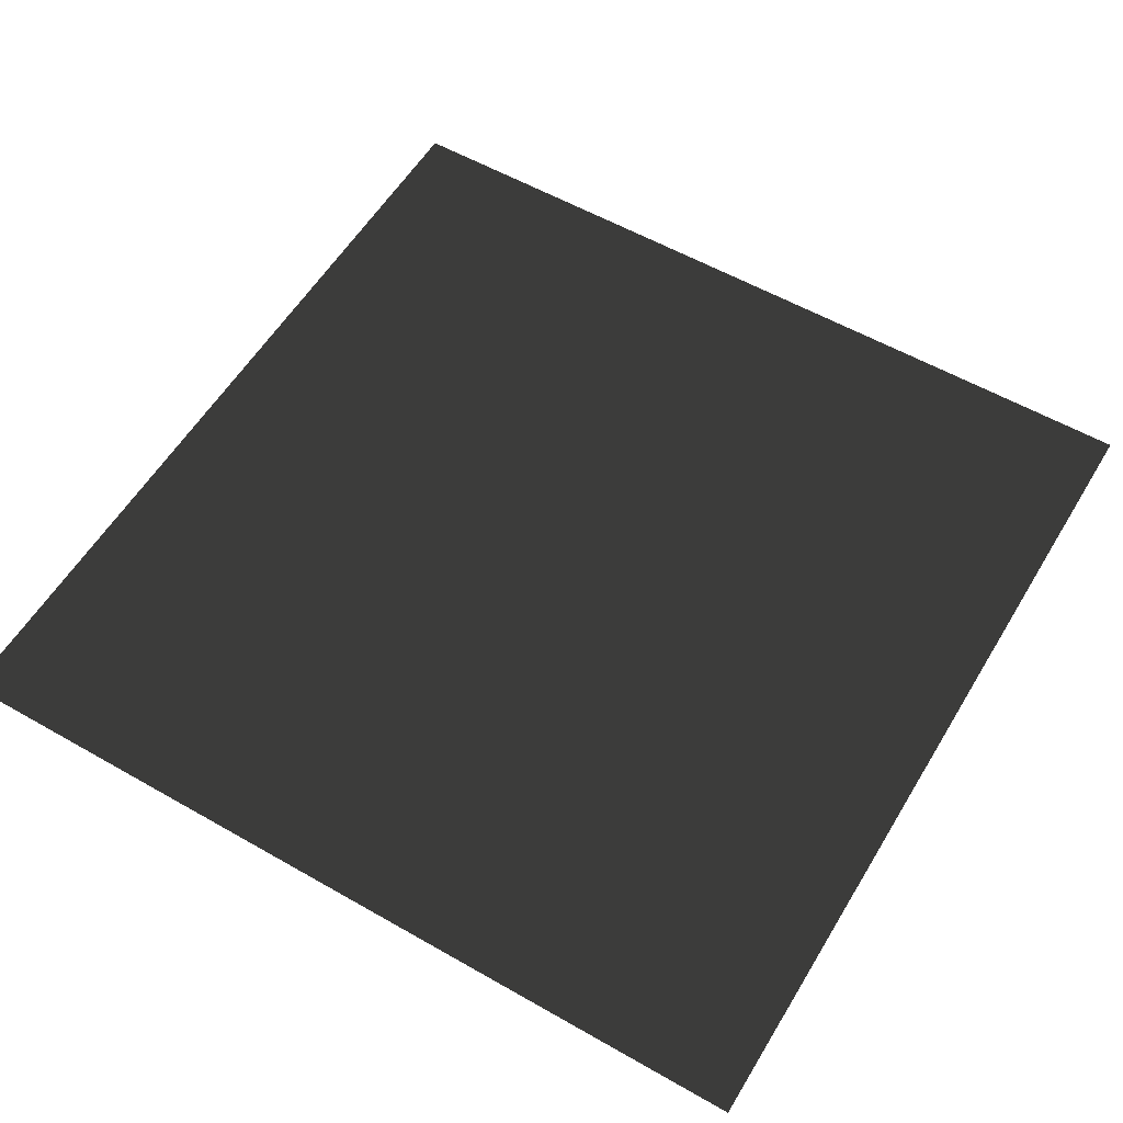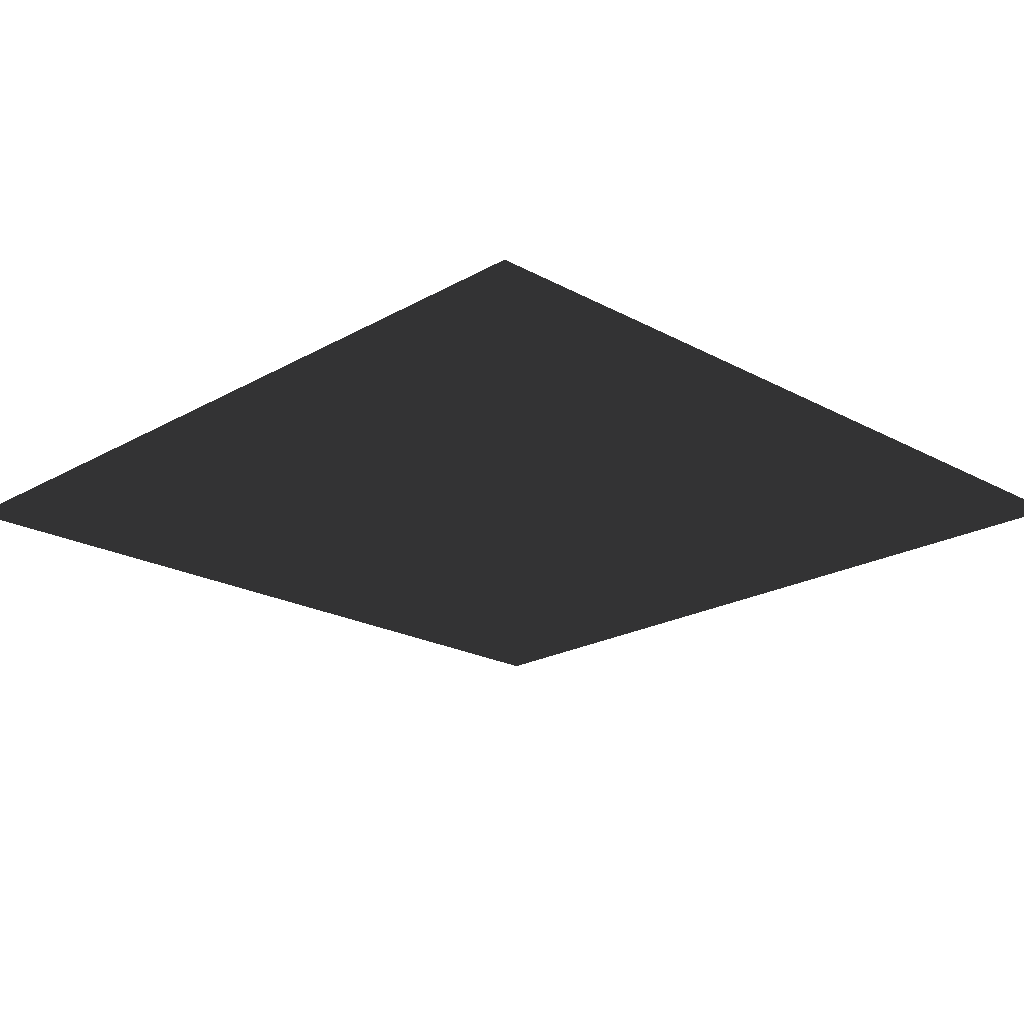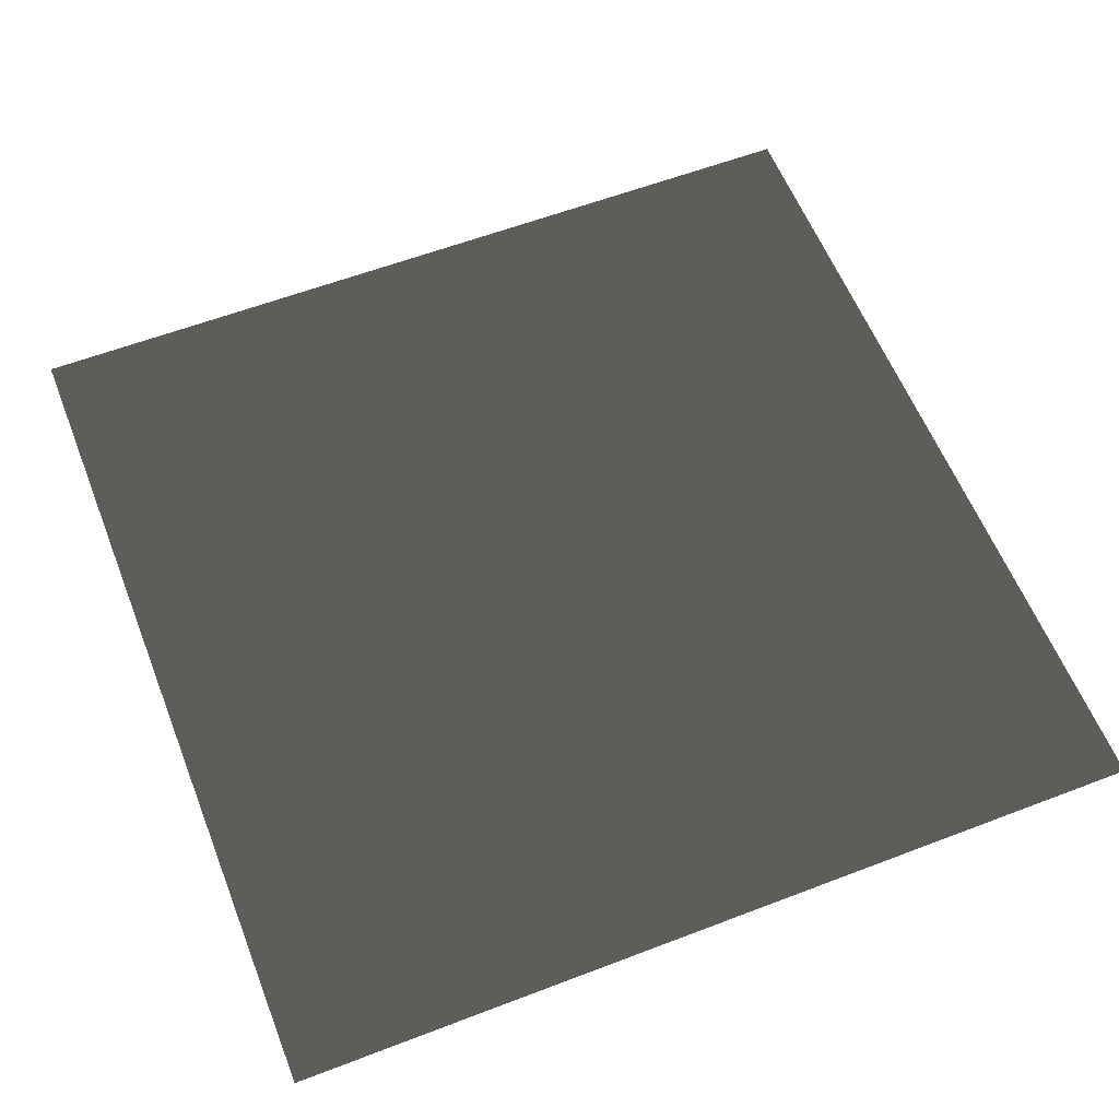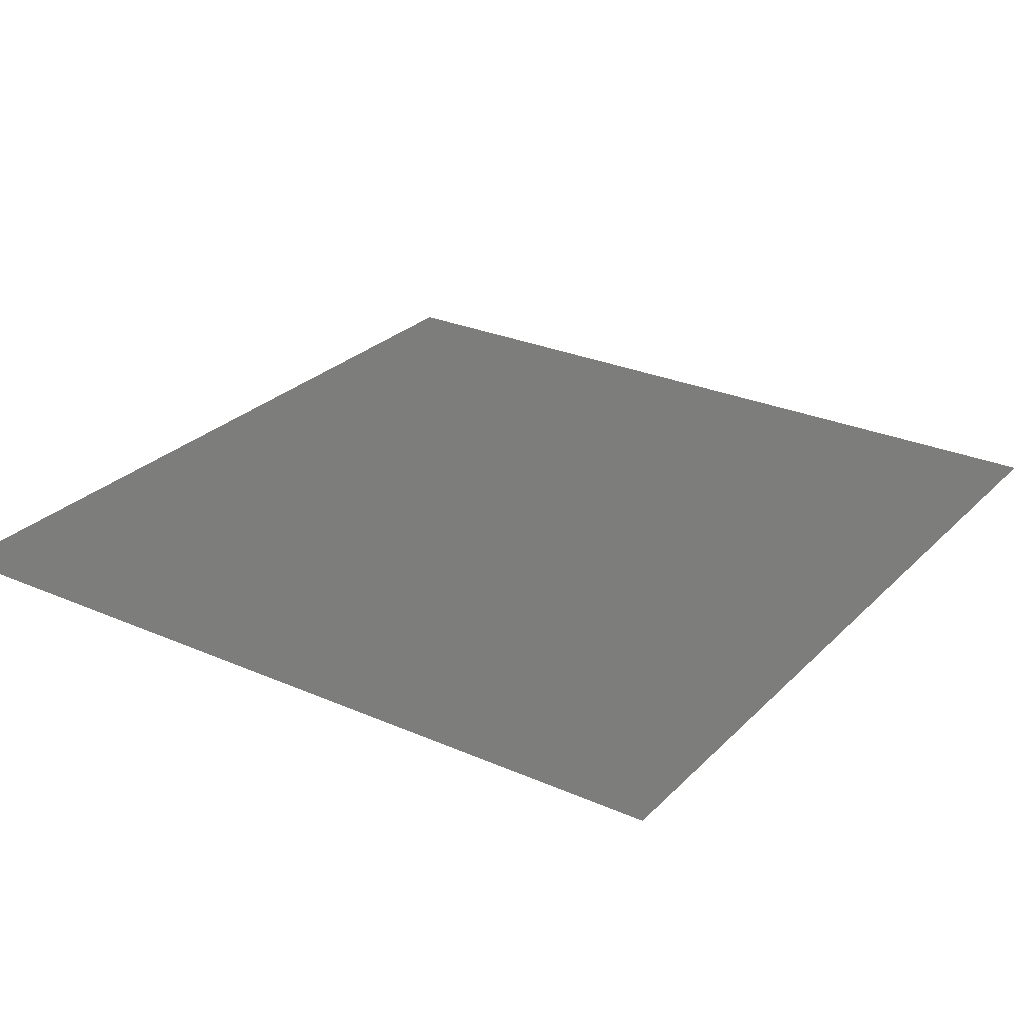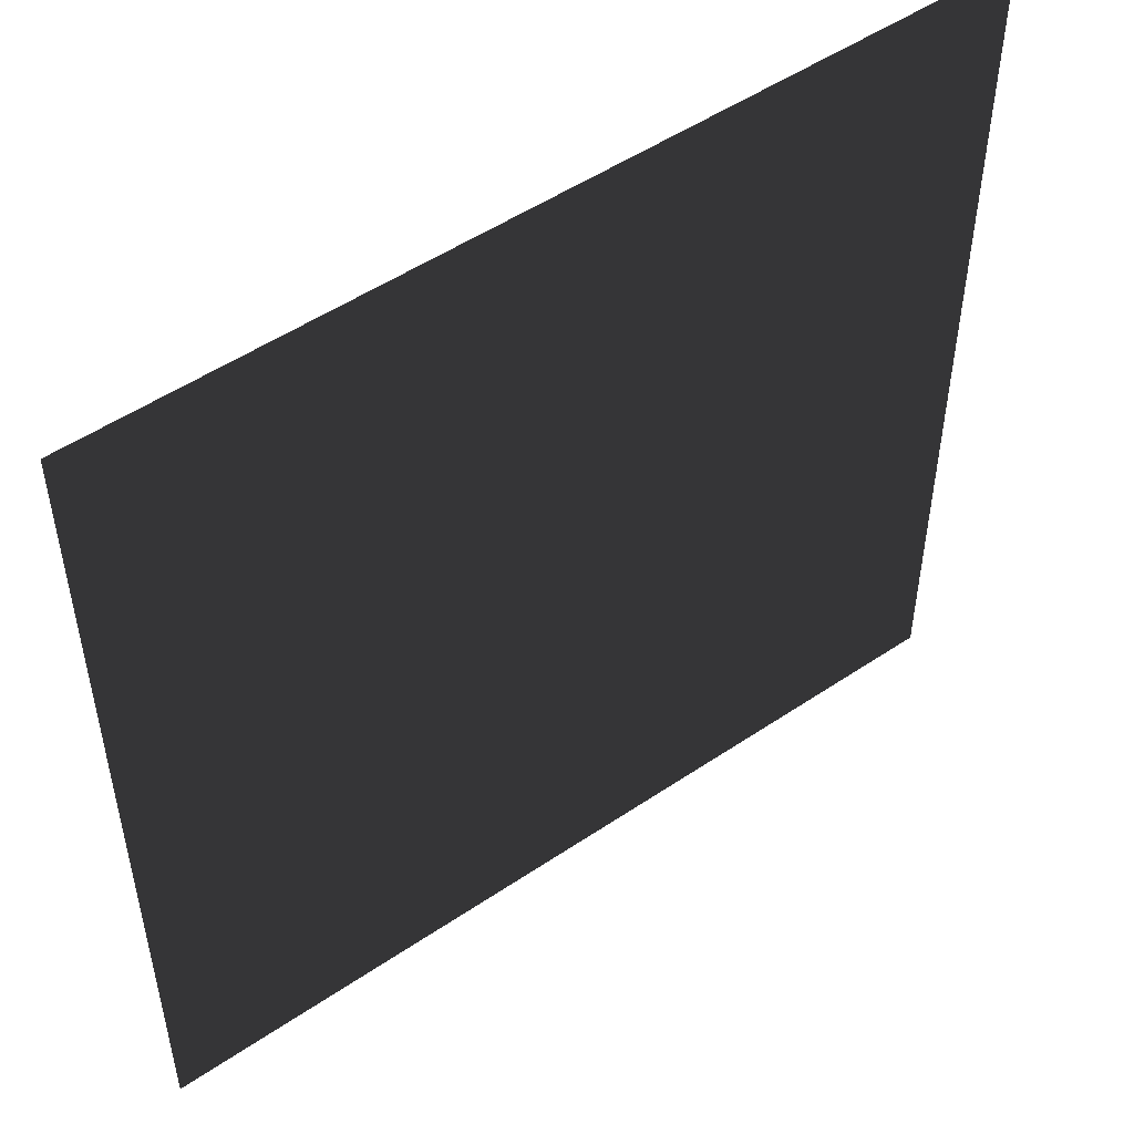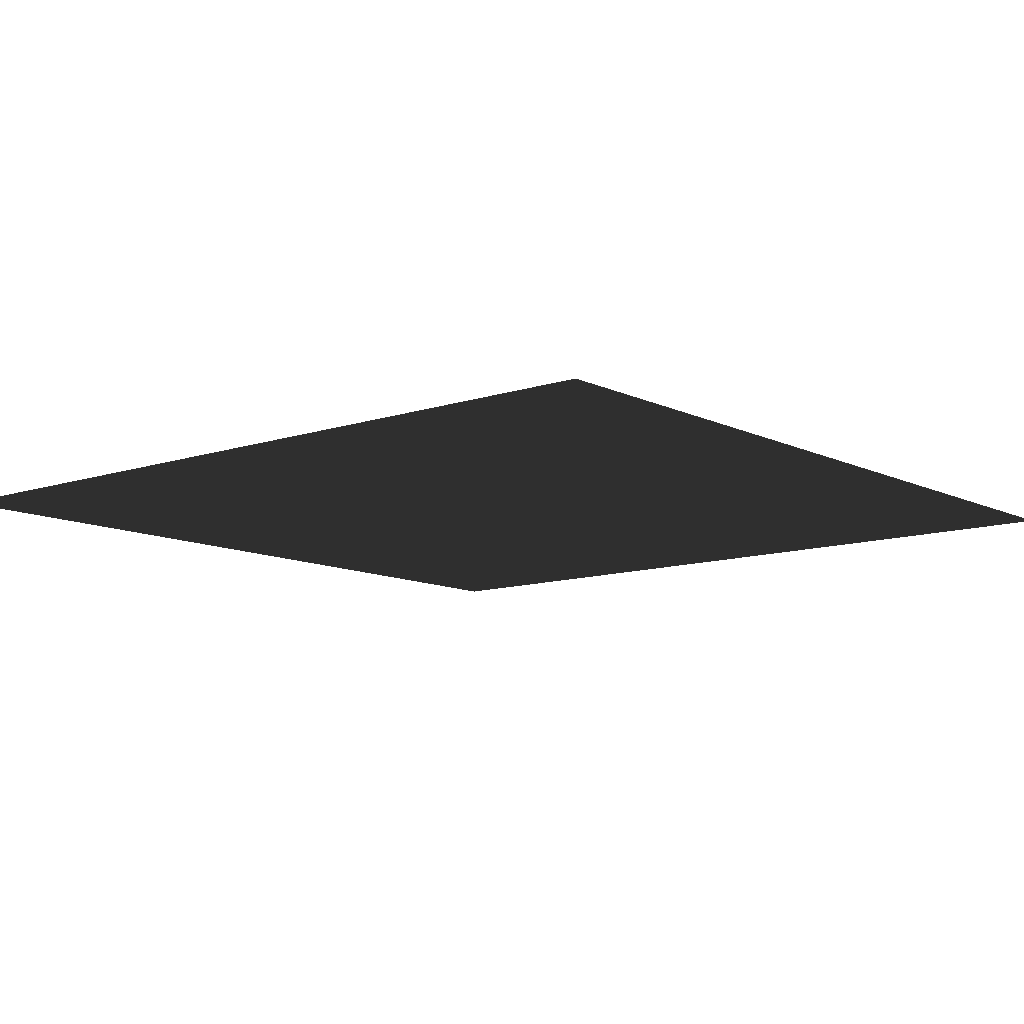
<metadata>
{"format":"obj","ext":"obj","renderer":"f3d","projection":"perspective","resolution":1024,"background":"white","views":[{"elev":56.9,"azim":120.8,"up":"+Y"},{"elev":-21.0,"azim":45.6,"up":"+Y"},{"elev":59.3,"azim":-111.5,"up":"+Y"},{"elev":27.1,"azim":-55.9,"up":"+Y"},{"elev":51.2,"azim":-36.3,"up":"+Z"},{"elev":-10.8,"azim":39.9,"up":"+Y"}]}
</metadata>
<code>
v 0.0005539 -0.0003135 157.5
v 157.5 -3.755e-05 0.0001314
v 0.0005539 -0.0003135 1.877e-05
v 157.5 -3.755e-05 157.5
g B4_BricksWall_6532_208
f 1 3 2
f 2 4 1

</code>
